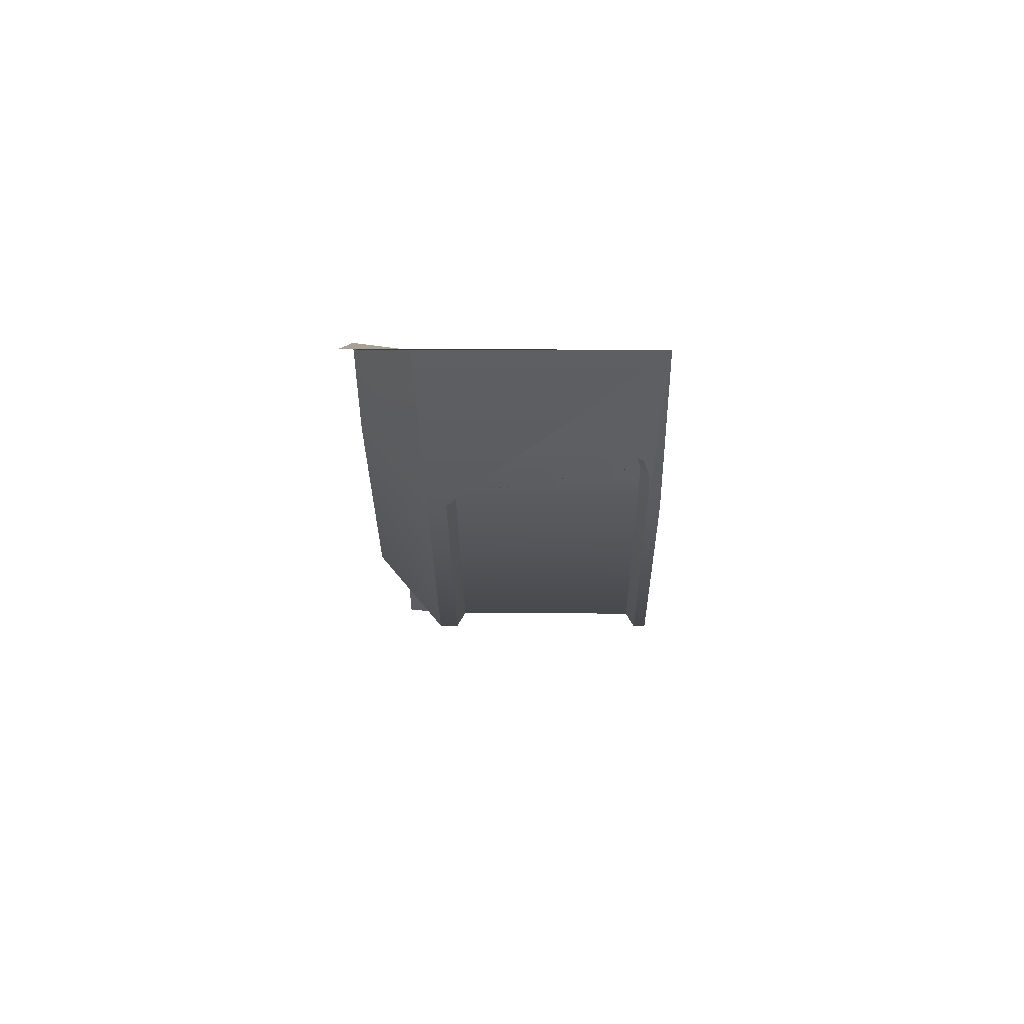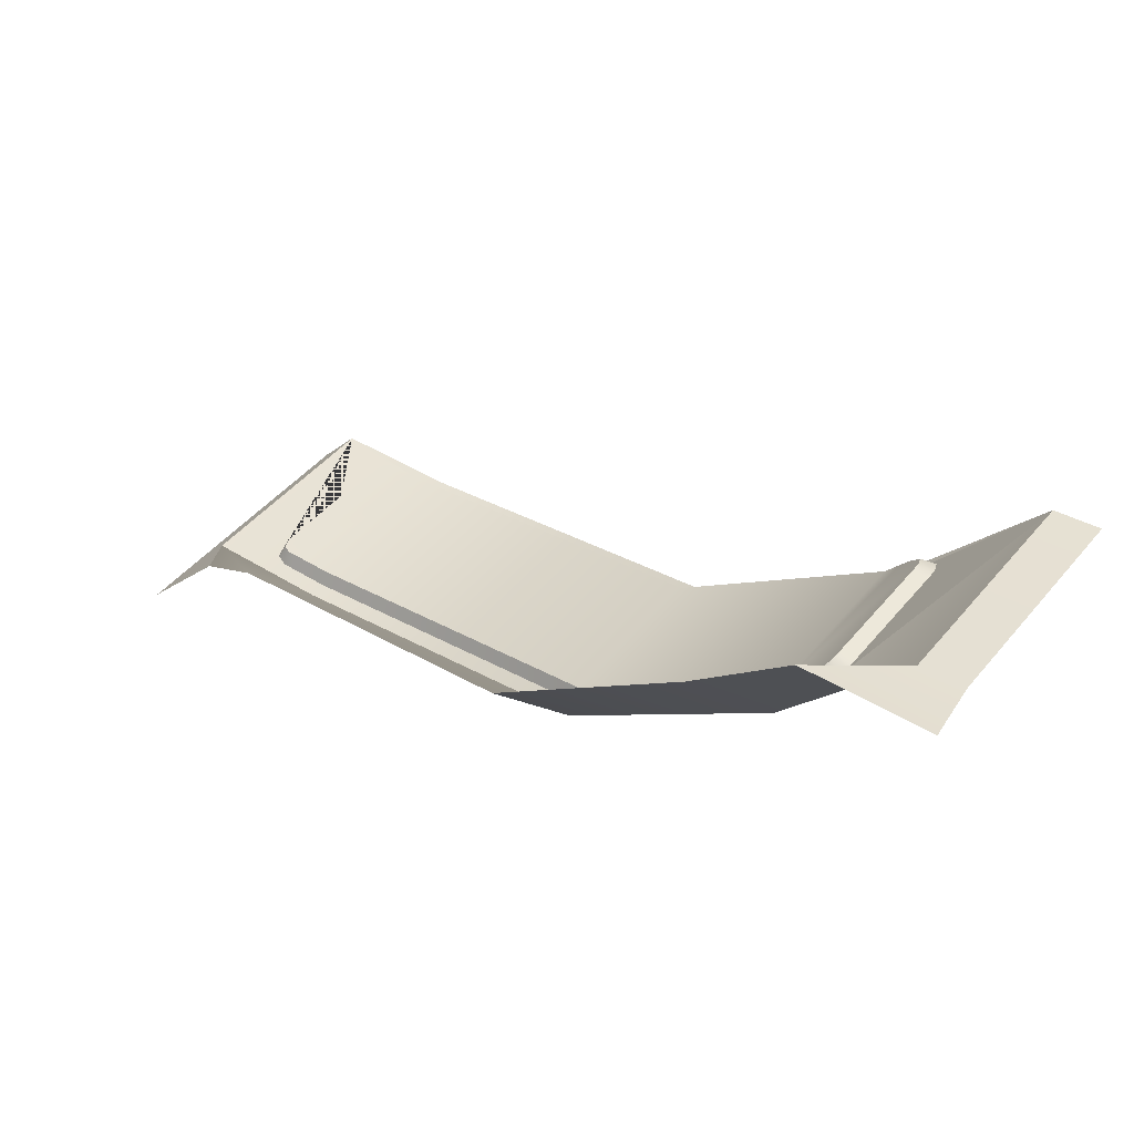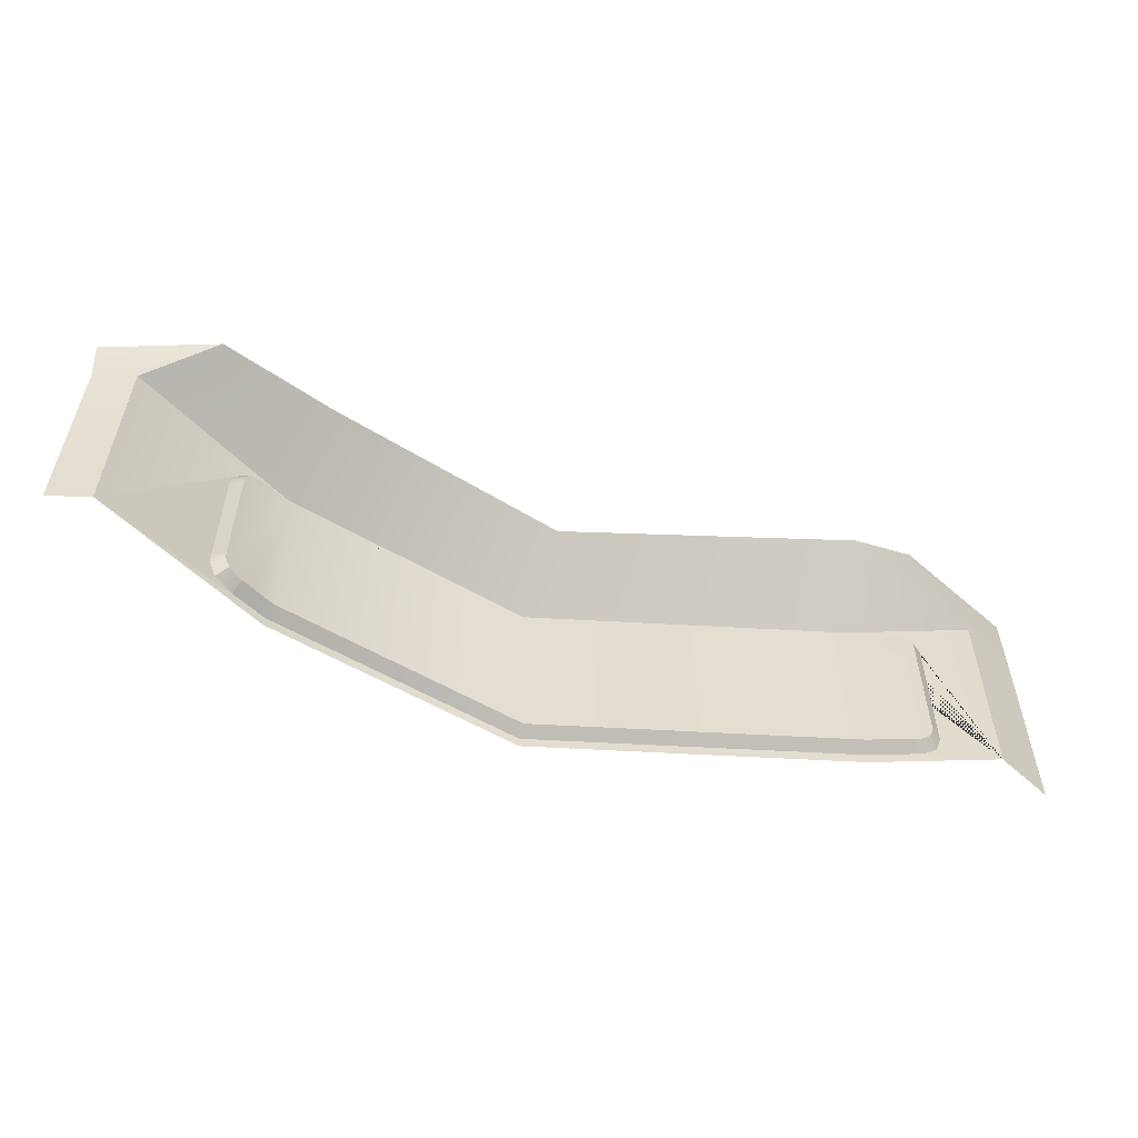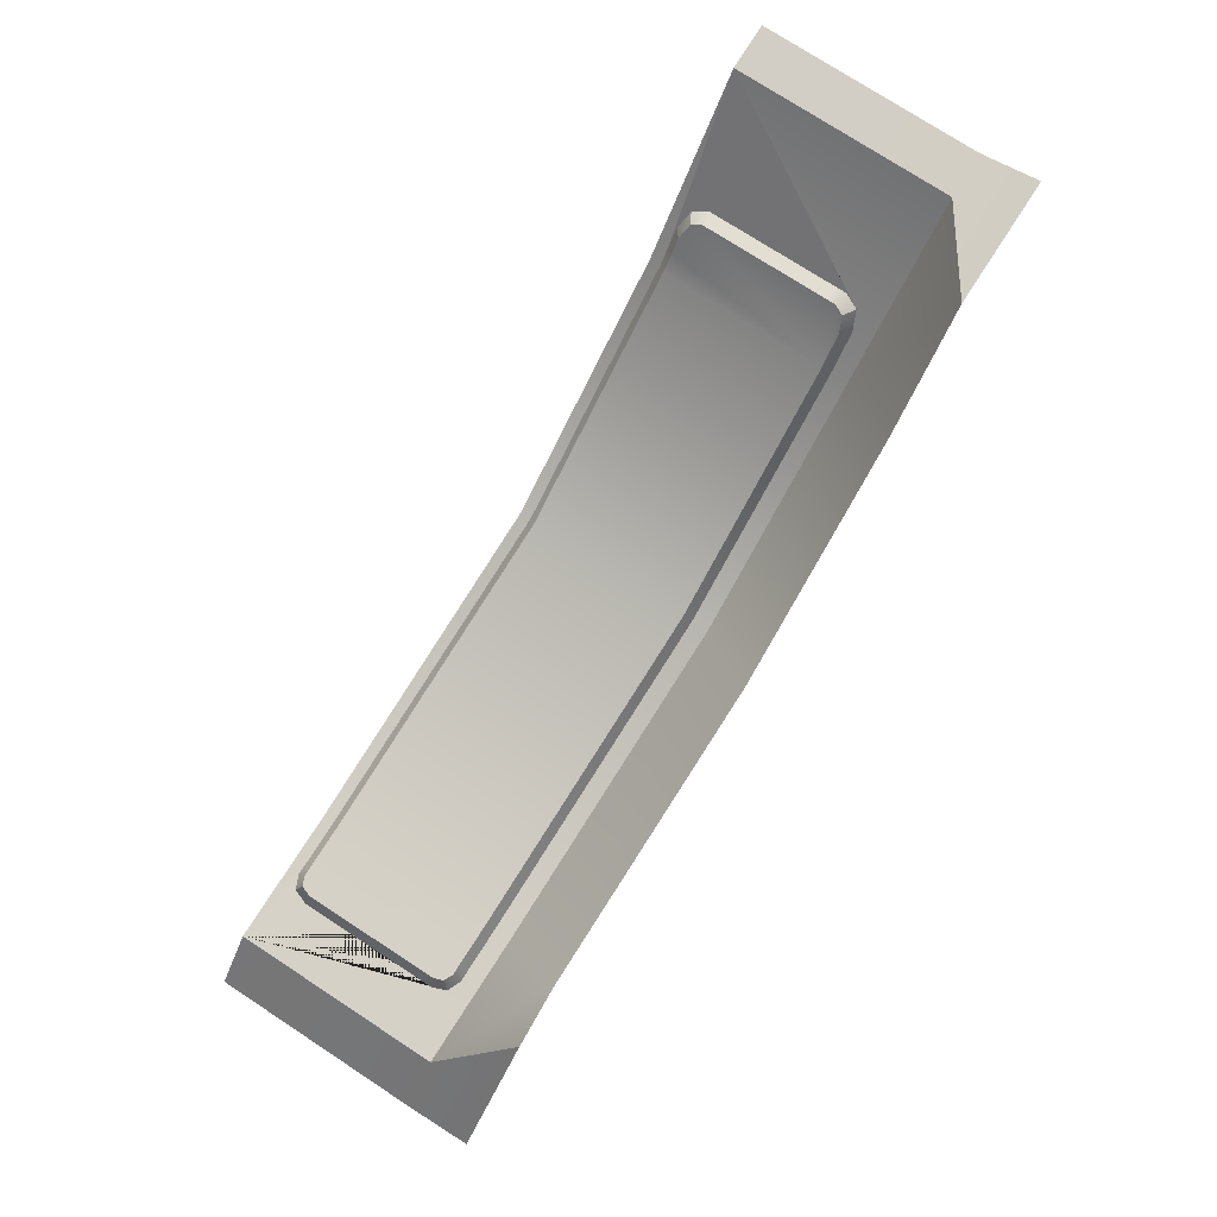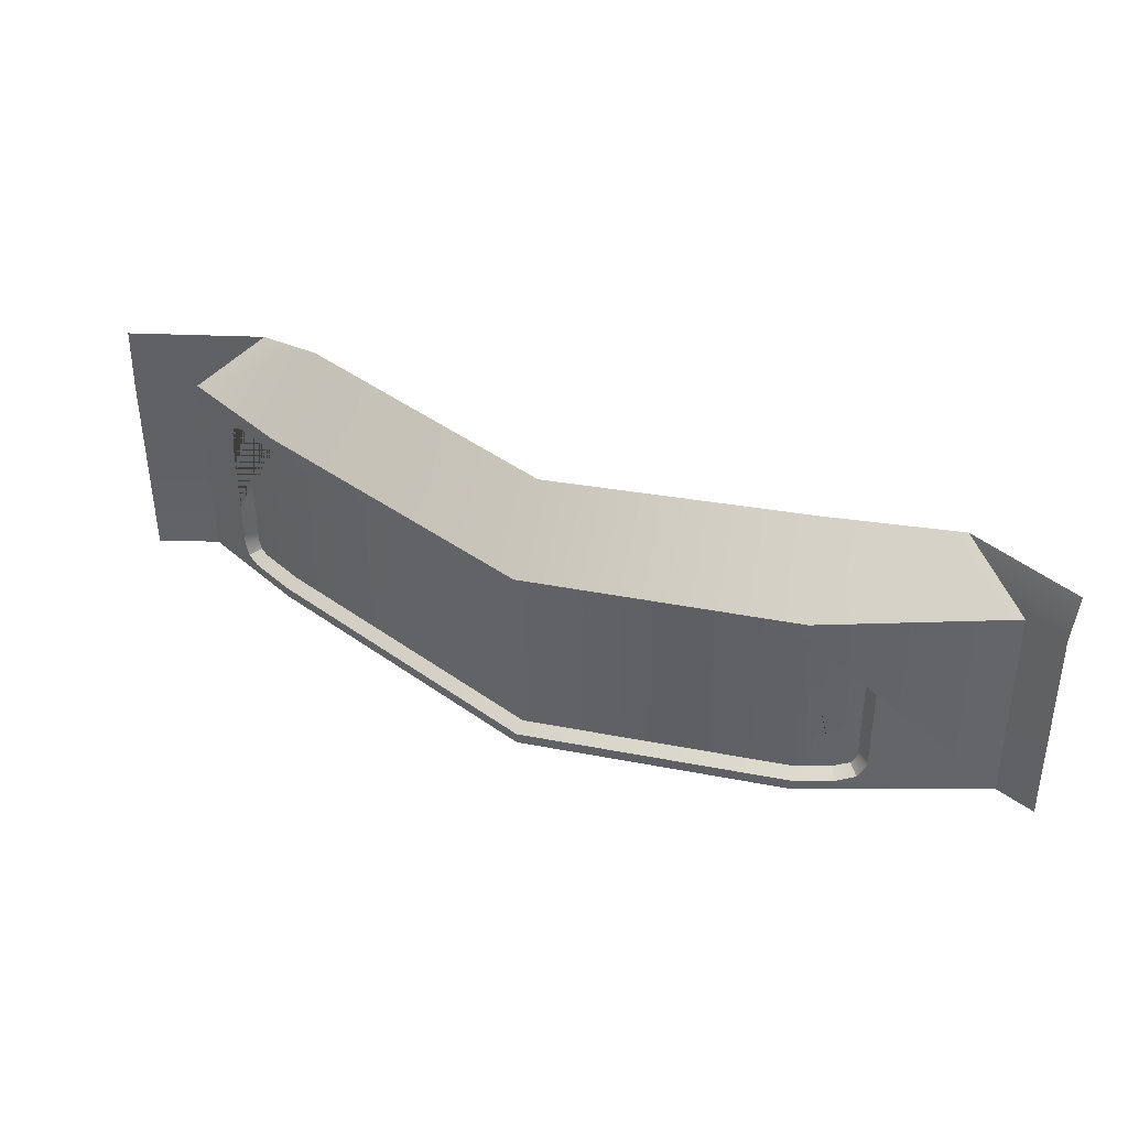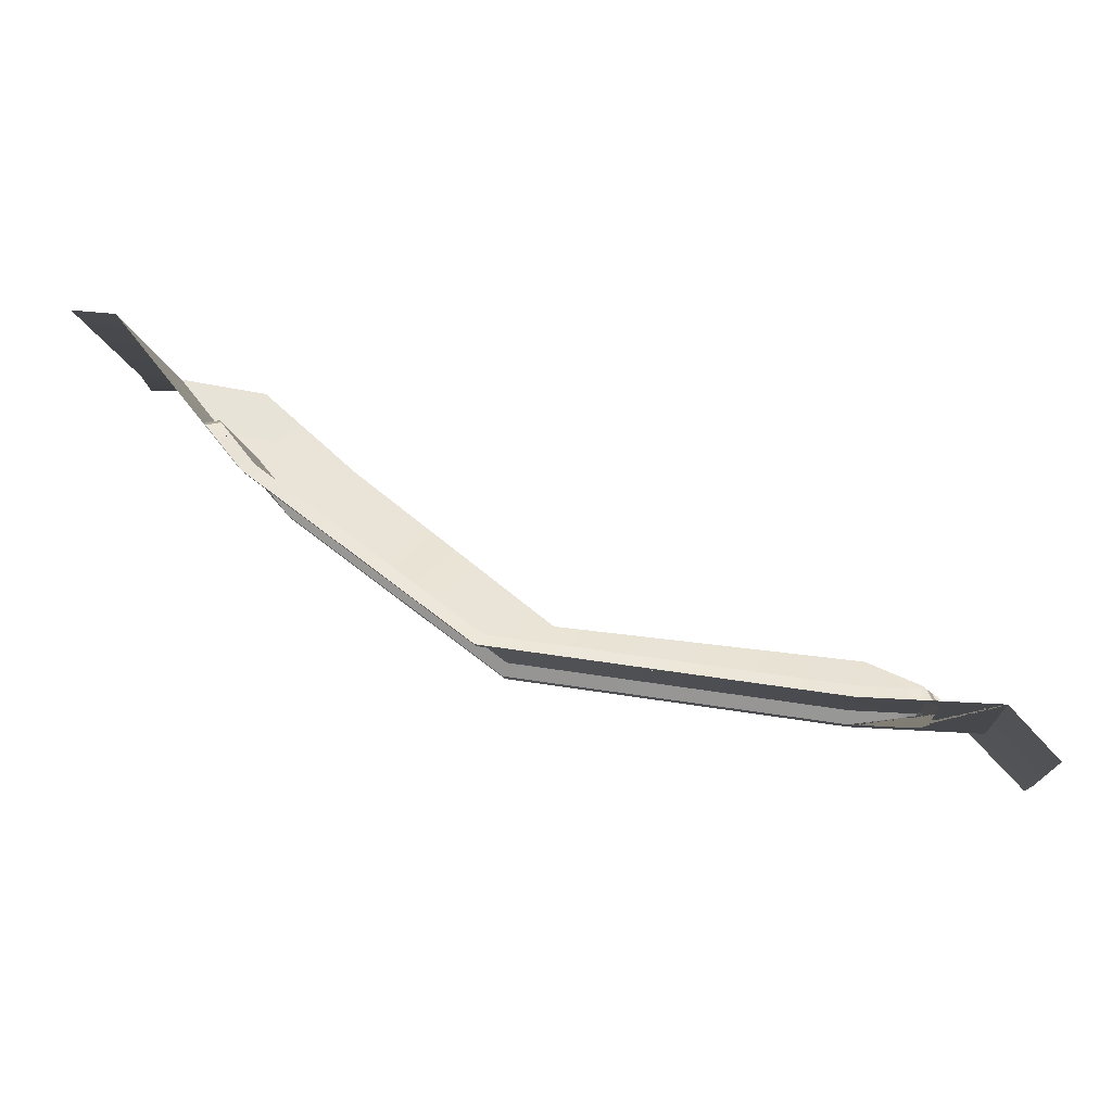
<metadata>
{"format":"obj","ext":"obj","renderer":"f3d","projection":"perspective","resolution":1024,"background":"white","views":[{"elev":11.0,"azim":-89.2,"up":"+Z"},{"elev":46.8,"azim":-142.6,"up":"+Z"},{"elev":-54.8,"azim":5.4,"up":"+Y"},{"elev":74.4,"azim":123.1,"up":"+Z"},{"elev":38.8,"azim":-129.0,"up":"+Y"},{"elev":-11.9,"azim":6.1,"up":"+Z"}]}
</metadata>
<code>
o Mesh
v 1.321 1 -0.7561
v -0.2793 1 -0.5061
v -1.329 1 0.2939
v 1.321 0 -0.7561
v -0.2793 0 -0.5061
v -1.329 0 0.2939
v 1.421 1.3 -0.4061
v -0.07927 1.3 -0.2061
v -1.079 1.3 0.5939
v 2.147 1.307 -1.032
v 2.151 1 -1.037
v 2.151 0 -1.037
v 1.946 0 -0.7972
v 1.946 1 -0.7972
v 1.692 1.307 -0.526
v -2.151 1.287 1.056
v -1.55 1.287 1.018
v -1.914 1.025 1.028
v -1.923 0 1.029
v -2.133 0 1.055
v -2.125 1.025 1.054
v -1.329 0.05278 0.2939
v -1.4 0.05278 0.3814
v -1.449 0.05278 0.4422
v -1.448 0.05278 0.4409
v -1.513 0.08078 0.5215
v -1.54 0.1484 0.5546
v -1.54 0.2003 0.5548
v -1.538 0.7703 0.5563
v -1.539 0.8222 0.5565
v -1.513 0.8898 0.5241
v -1.45 0.9178 0.445
v -1.401 0.9178 0.3842
v -1.329 0.9178 0.2939
v 1.321 0.05278 -0.7561
v -0.2793 0.05278 -0.5061
v -0.2793 0.9178 -0.5061
v 1.321 0.9178 -0.7561
v 1.678 0.1484 -0.7796
v 1.651 0.08078 -0.7779
v 1.588 0.05278 -0.7737
v 1.539 0.05278 -0.7705
v 1.539 0.9178 -0.7705
v 1.588 0.9178 -0.7737
v 1.651 0.8898 -0.7779
v 1.678 0.8222 -0.7796
v 1.678 0.7703 -0.7796
v 1.678 0.2003 -0.7796
v 1.584 0.09073 -0.7126
v 1.543 0.09073 -0.7099
v 1.327 0.09073 -0.6957
v -0.2547 0.09073 -0.4485
v -1.286 0.09073 0.3376
v -1.352 0.09073 0.4192
v -1.401 0.09073 0.4787
v -1.398 0.09073 0.476
v -1.45 0.1135 0.5403
v -1.469 0.1594 0.5628
v -1.469 0.2003 0.563
v -1.467 0.7703 0.5644
v -1.467 0.8116 0.5646
v -1.45 0.8572 0.5427
v -1.399 0.8798 0.4788
v -1.354 0.8798 0.4221
v -1.286 0.8798 0.3376
v -0.2547 0.8798 -0.4485
v 1.327 0.8798 -0.6957
v 1.543 0.8798 -0.7099
v 1.584 0.8798 -0.7126
v 1.626 0.8614 -0.7153
v 1.644 0.8151 -0.7165
v 1.644 0.7703 -0.7165
v 1.644 0.2003 -0.7165
v 1.644 0.1555 -0.7165
v 1.626 0.1092 -0.7153
f 19 18 21 20
f 13 12 11 14
f 18 17 16 21
f 14 11 10 15
f 2 1 7 8
f 3 2 8 9
f 7 1 14 15
f 3 9 17 18
f 19 6 22 23 25 24 26 27 28 29 30 31 32 33 34 3 18
f 65 64 63 62 61 60 59 58 57 56 55 54 53
f 2 37 38 1
f 5 4 35 36
f 52 51 67 66
f 2 3 34 37
f 6 5 36 22
f 53 52 66 65
f 13 14 1 38 43 44 45 46 47 48 39 40 41 42 35 4
f 51 50 49 75 74 73 72 71 70 69 68 67
f 42 41 49 50
f 35 42 50 51
f 36 35 51 52
f 22 36 52 53
f 23 22 53 54
f 25 23 54 55
f 24 25 55 56
f 26 24 56 57
f 27 26 57 58
f 28 27 58 59
f 29 28 59 60
f 30 29 60 61
f 31 30 61 62
f 32 31 62 63
f 33 32 63 64
f 34 33 64 65
f 37 34 65 66
f 38 37 66 67
f 43 38 67 68
f 44 43 68 69
f 45 44 69 70
f 46 45 70 71
f 47 46 71 72
f 48 47 72 73
f 39 48 73 74
f 40 39 74 75
f 41 40 75 49

</code>
